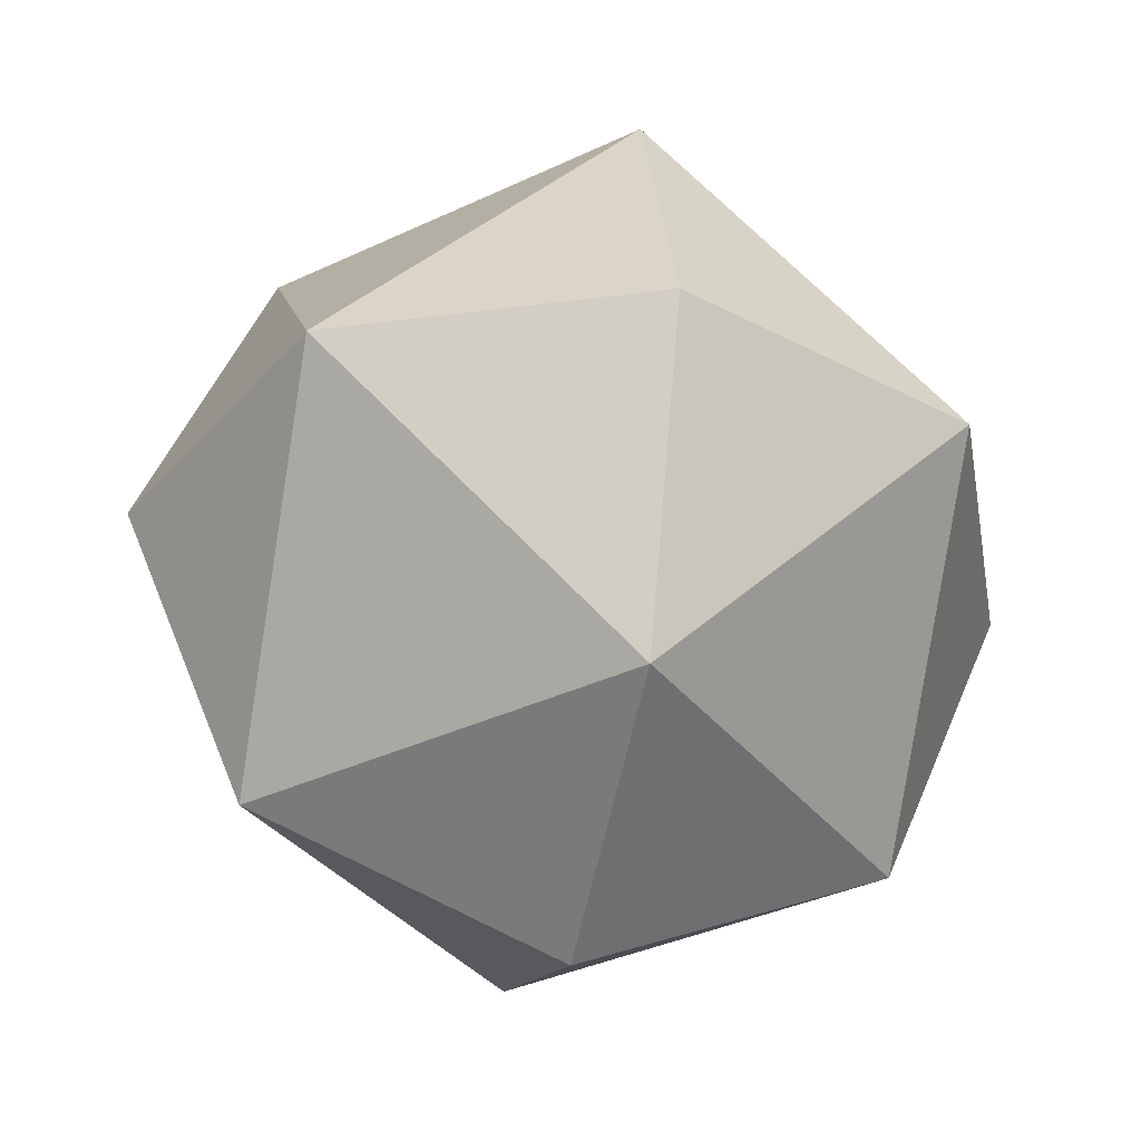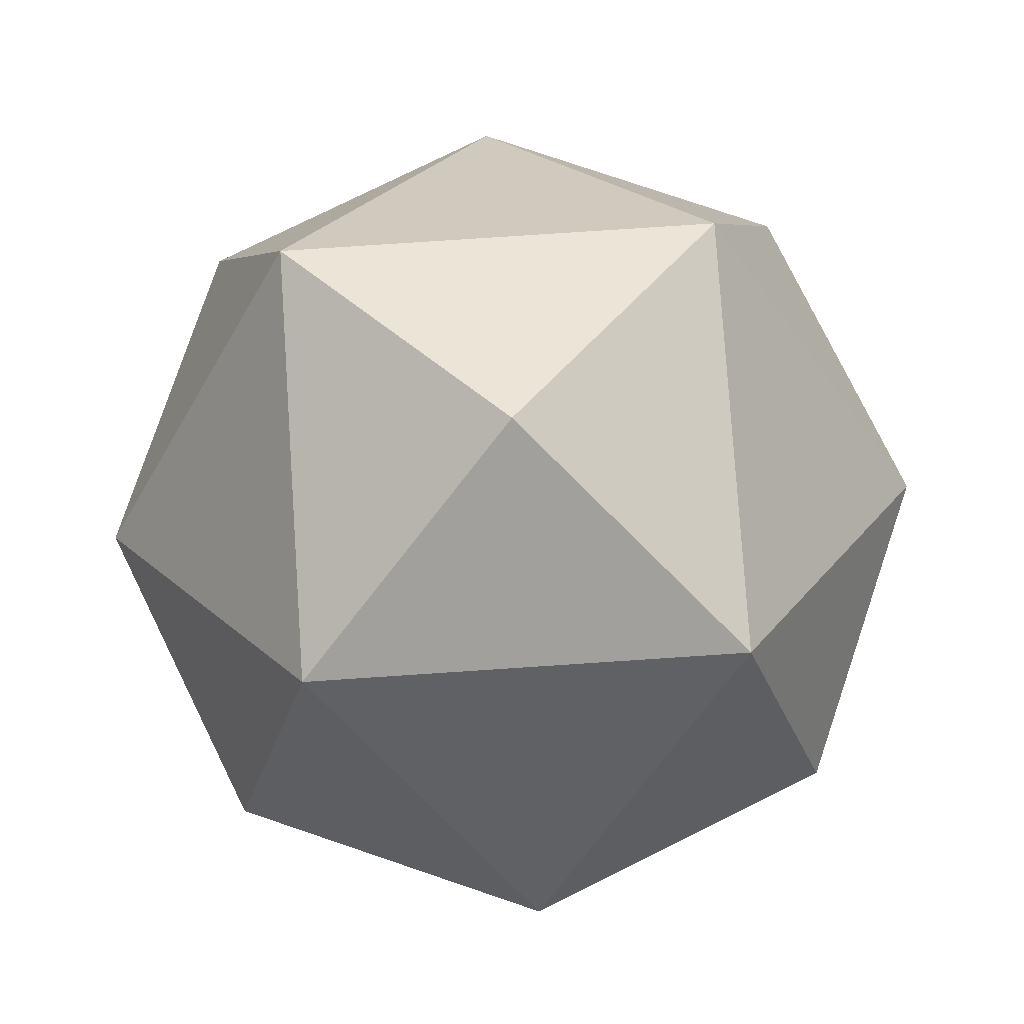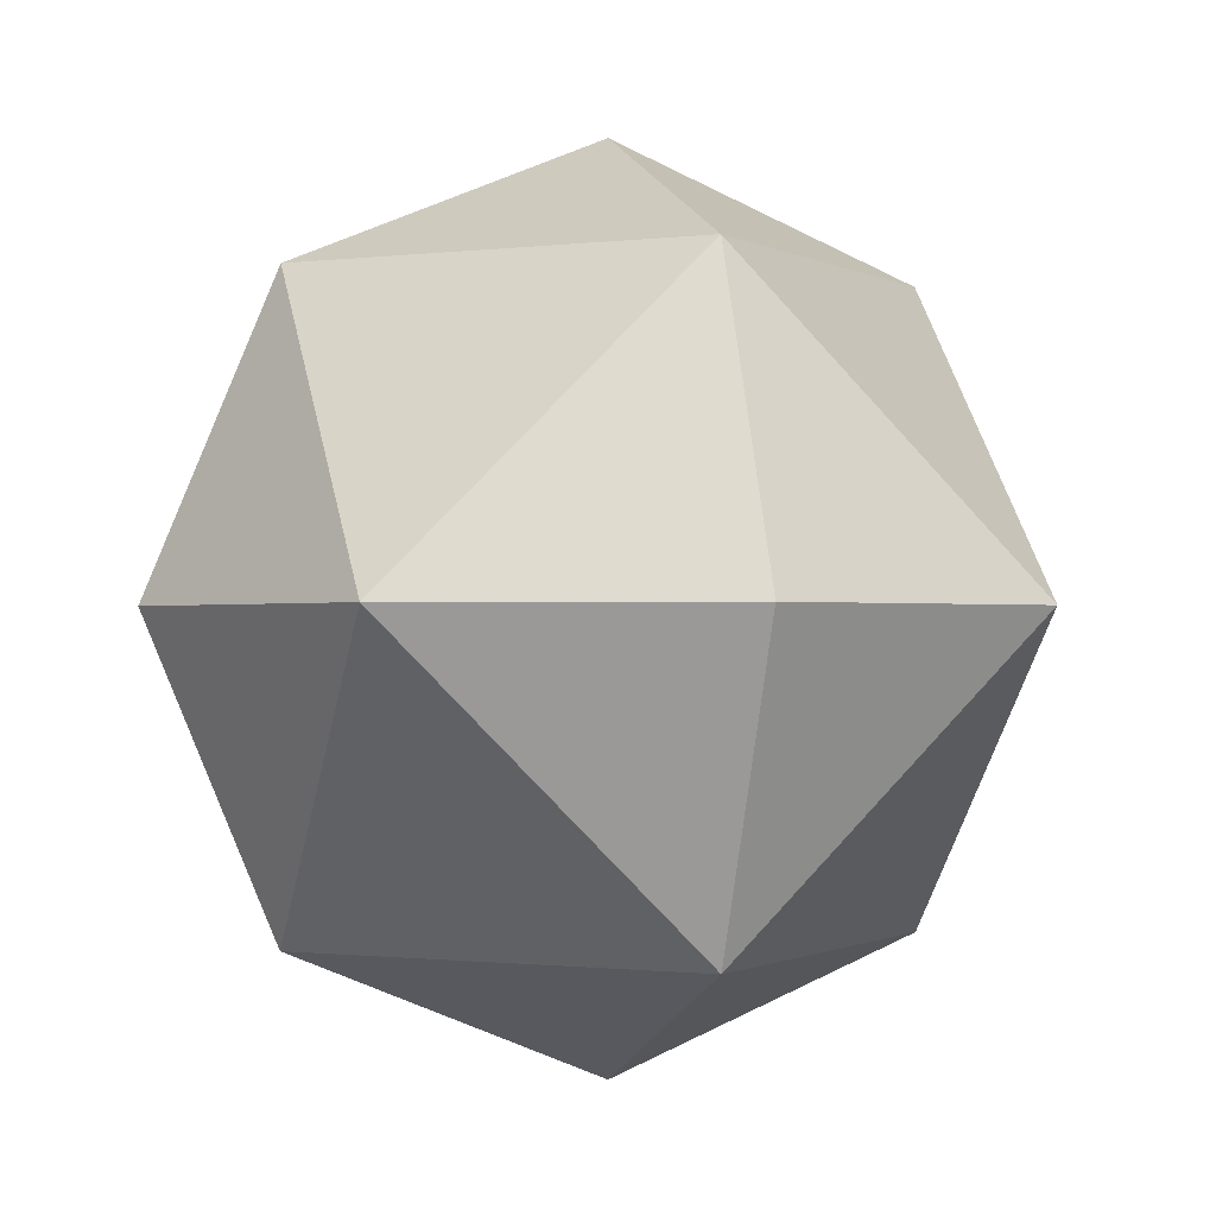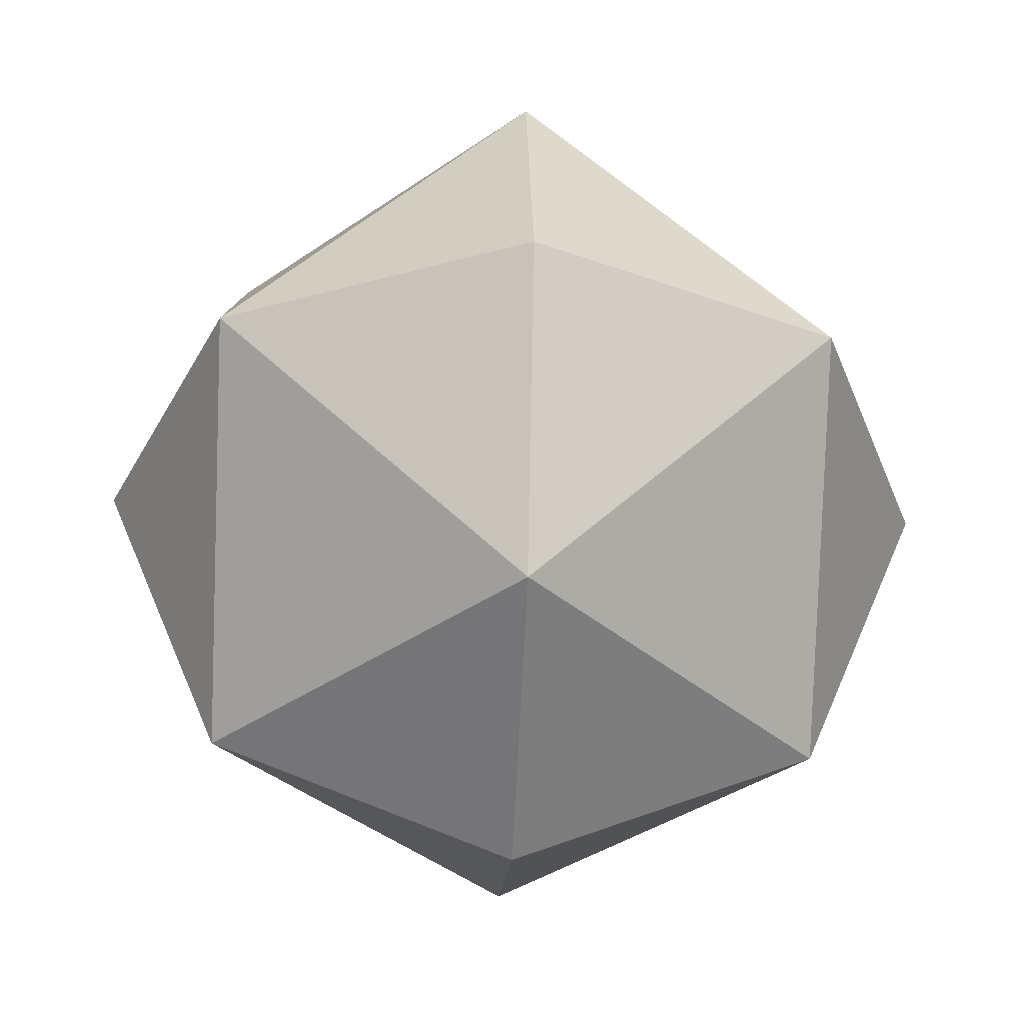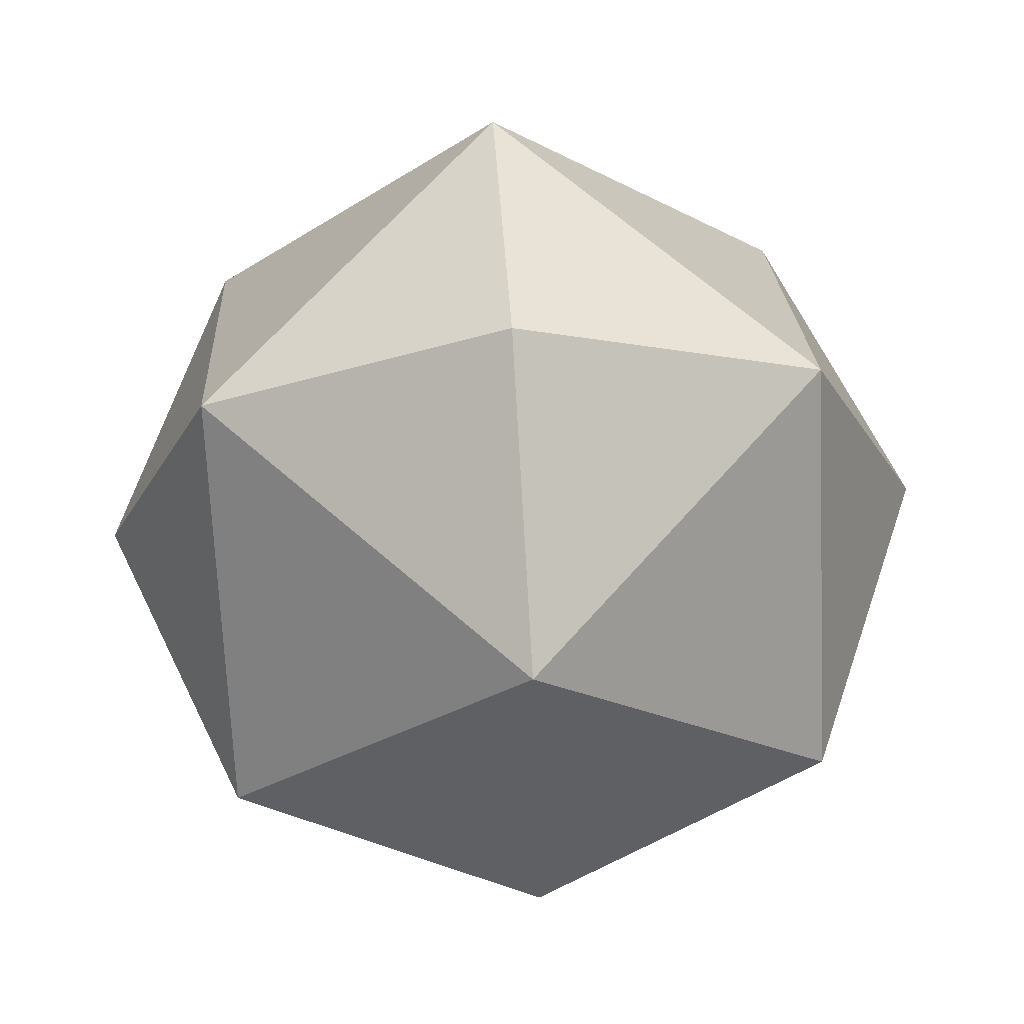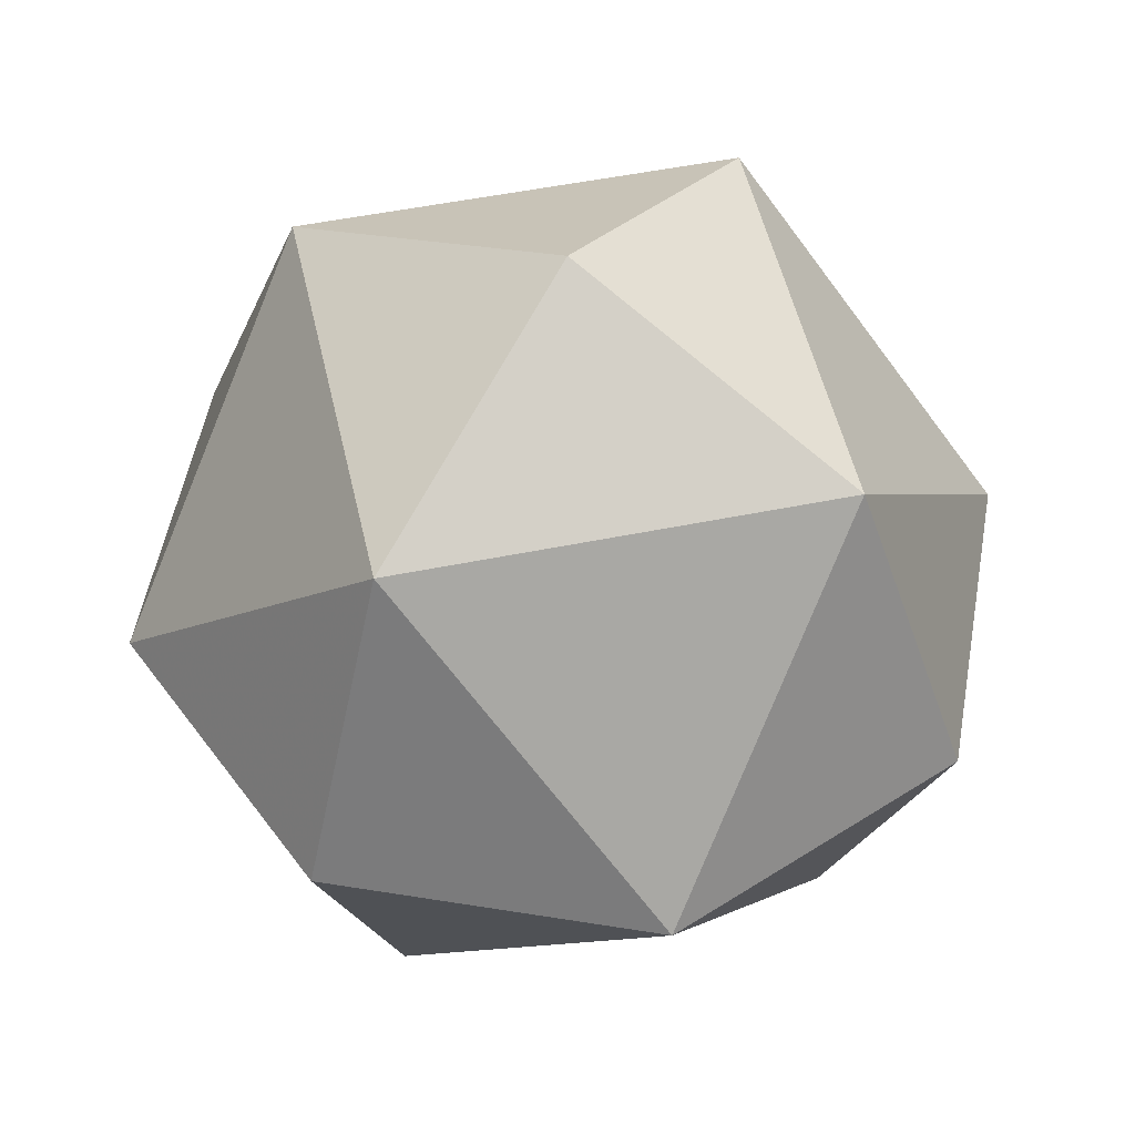
<metadata>
{"format":"obj","ext":"obj","renderer":"f3d","projection":"perspective","resolution":1024,"background":"white","views":[{"elev":-35.2,"azim":-102.6,"up":"+Z"},{"elev":78.3,"azim":-48.8,"up":"+Y"},{"elev":-0.7,"azim":-17.8,"up":"+Y"},{"elev":-37.0,"azim":87.2,"up":"+Y"},{"elev":66.4,"azim":86.3,"up":"+Y"},{"elev":51.2,"azim":-57.5,"up":"+Z"}]}
</metadata>
<code>
v 3.25 0 0
v 2.298 2.298 0
v 2.298 0 2.298
v 0 2.298 2.298
v 0 0 3.25
v 2.298 0 2.298
v 2.298 2.298 0
v 0 2.298 2.298
v 2.298 0 2.298
v 0 3.25 0
v 0 2.298 2.298
v 2.298 2.298 0
v 3.25 0 0
v 2.298 2.298 0
v 2.298 0 -2.298
v 0 2.298 -2.298
v 0 0 -3.25
v 2.298 0 -2.298
v 2.298 2.298 0
v 0 2.298 -2.298
v 2.298 0 -2.298
v 0 3.25 0
v 0 2.298 -2.298
v 2.298 2.298 0
v 3.25 0 0
v 2.298 -2.298 0
v 2.298 0 2.298
v 0 -2.298 2.298
v 0 0 3.25
v 2.298 0 2.298
v 2.298 -2.298 0
v 0 -2.298 2.298
v 2.298 0 2.298
v 0 -3.25 0
v 0 -2.298 2.298
v 2.298 -2.298 0
v 3.25 0 0
v 2.298 -2.298 0
v 2.298 0 -2.298
v 0 -2.298 -2.298
v 0 0 -3.25
v 2.298 0 -2.298
v 2.298 -2.298 0
v 0 -2.298 -2.298
v 2.298 0 -2.298
v 0 -3.25 0
v 0 -2.298 -2.298
v 2.298 -2.298 0
v -3.25 0 0
v -2.298 2.298 0
v -2.298 0 2.298
v 0 2.298 2.298
v 0 0 3.25
v -2.298 0 2.298
v -2.298 2.298 0
v 0 2.298 2.298
v -2.298 0 2.298
v 0 3.25 0
v 0 2.298 2.298
v -2.298 2.298 0
v -3.25 0 0
v -2.298 2.298 0
v -2.298 0 -2.298
v 0 2.298 -2.298
v 0 0 -3.25
v -2.298 0 -2.298
v -2.298 2.298 0
v 0 2.298 -2.298
v -2.298 0 -2.298
v 0 3.25 0
v 0 2.298 -2.298
v -2.298 2.298 0
v -3.25 0 0
v -2.298 -2.298 0
v -2.298 0 2.298
v 0 -2.298 2.298
v 0 0 3.25
v -2.298 0 2.298
v -2.298 -2.298 0
v 0 -2.298 2.298
v -2.298 0 2.298
v 0 -3.25 0
v 0 -2.298 2.298
v -2.298 -2.298 0
v -3.25 0 0
v -2.298 -2.298 0
v -2.298 0 -2.298
v 0 -2.298 -2.298
v 0 0 -3.25
v -2.298 0 -2.298
v -2.298 -2.298 0
v 0 -2.298 -2.298
v -2.298 0 -2.298
v 0 -3.25 0
v 0 -2.298 -2.298
v -2.298 -2.298 0
g mesh770571
f 1 2 3
f 4 5 6
f 7 8 9
f 10 11 12
g mesh770573
f 13 15 14
f 16 18 17
f 19 21 20
f 22 24 23
g mesh770575
f 25 27 26
f 28 30 29
f 31 33 32
f 34 36 35
g mesh770577
f 37 38 39
f 40 41 42
f 43 44 45
f 46 47 48
g mesh770579
f 49 51 50
f 52 54 53
f 55 57 56
f 58 60 59
g mesh770581
f 61 62 63
f 64 65 66
f 67 68 69
f 70 71 72
g mesh770583
f 73 74 75
f 76 77 78
f 79 80 81
f 82 83 84
g mesh770585
f 85 87 86
f 88 90 89
f 91 93 92
f 94 96 95

</code>
